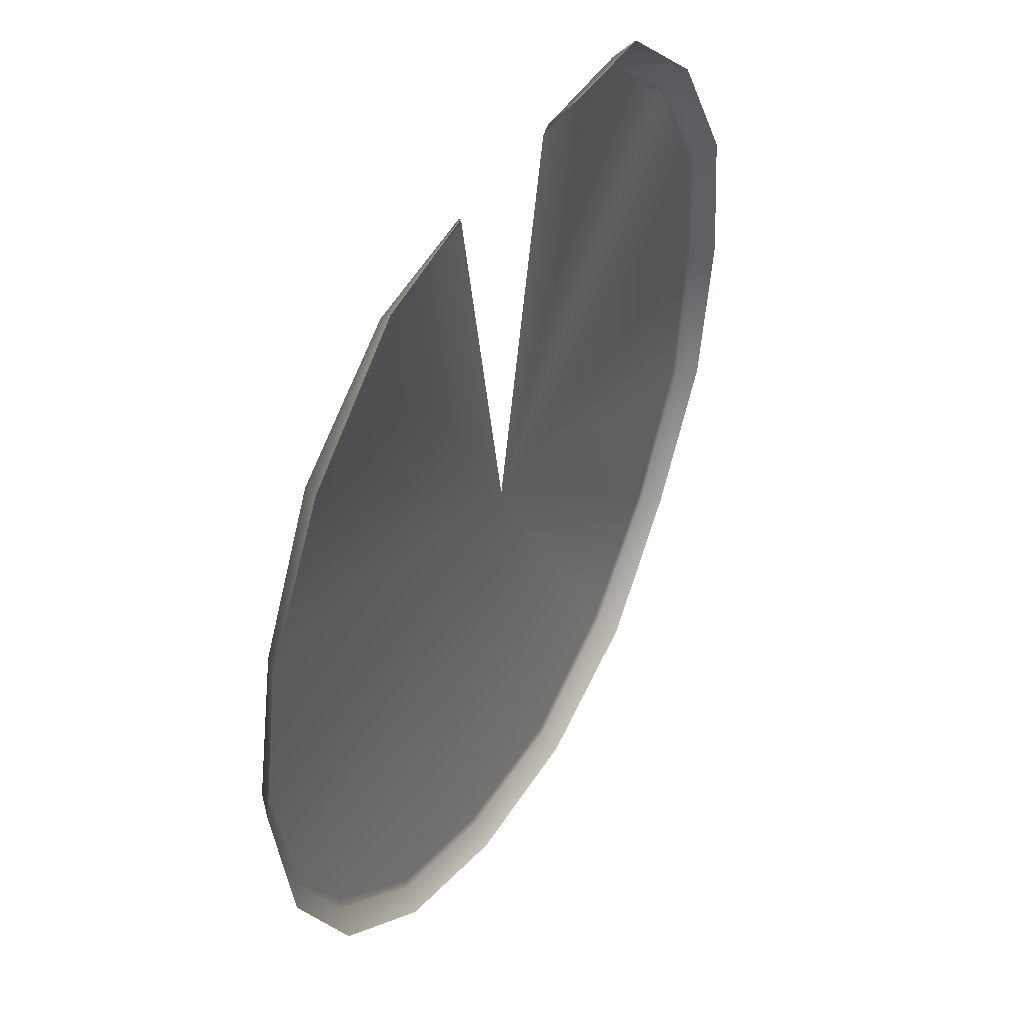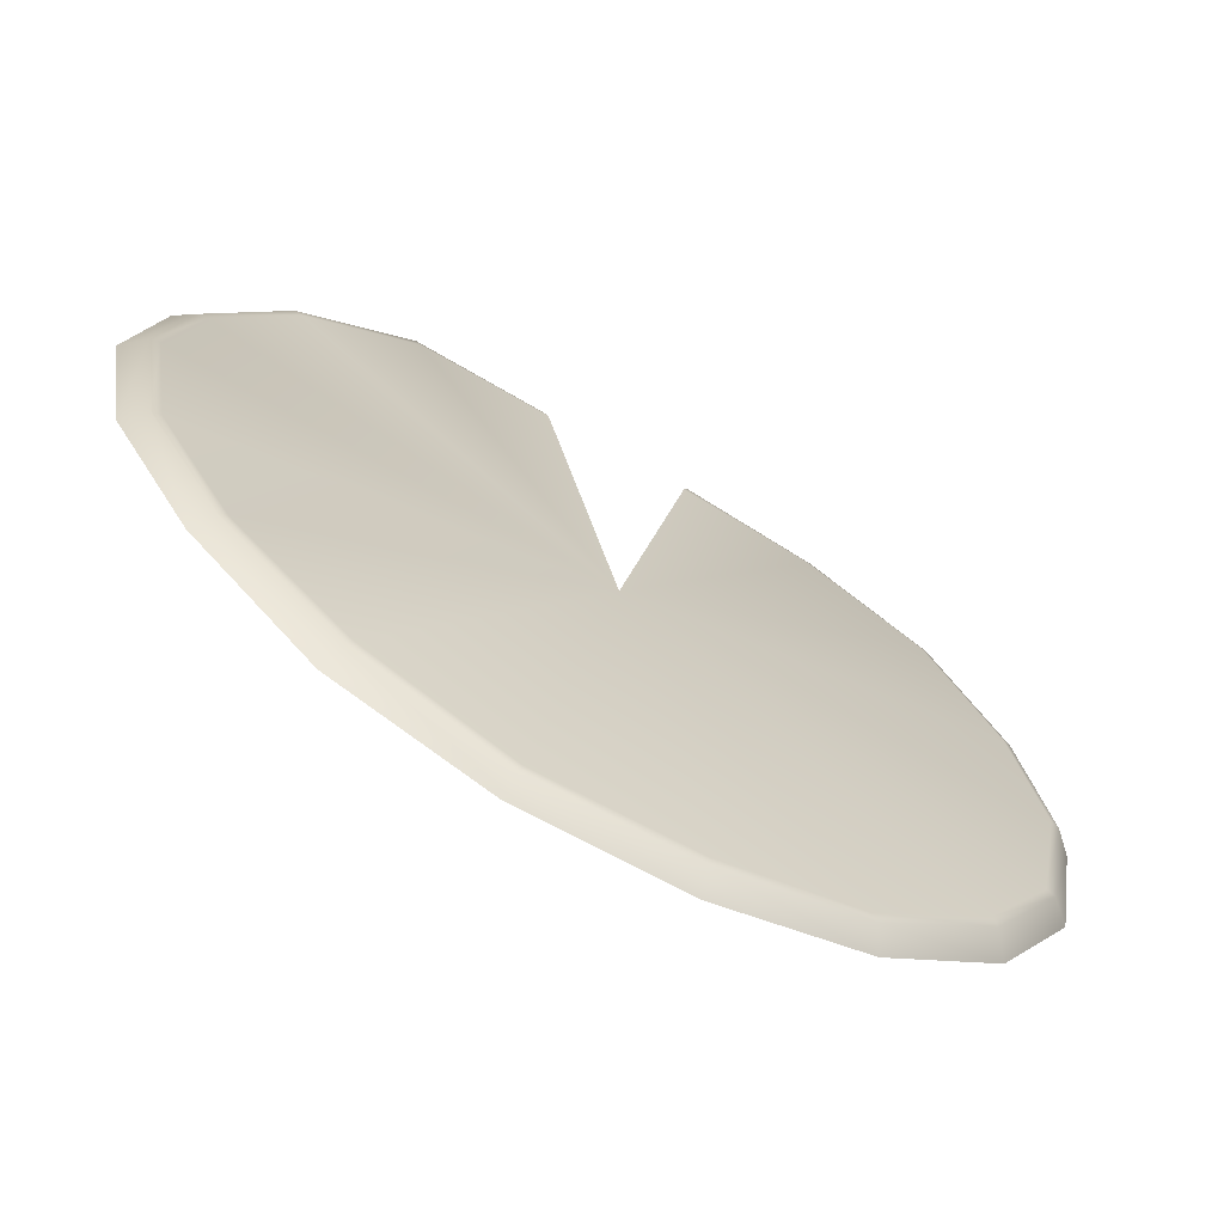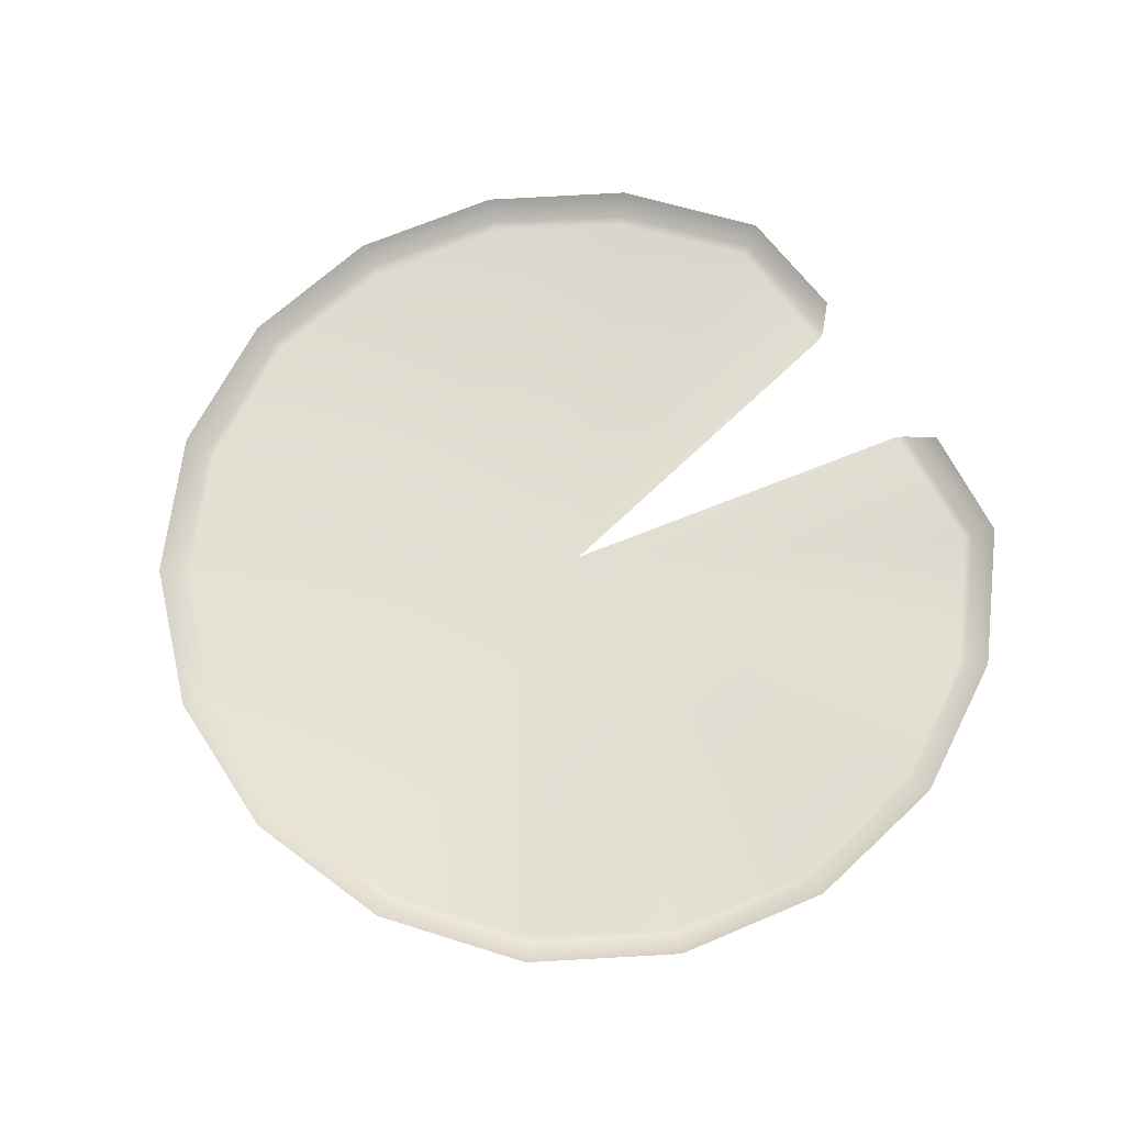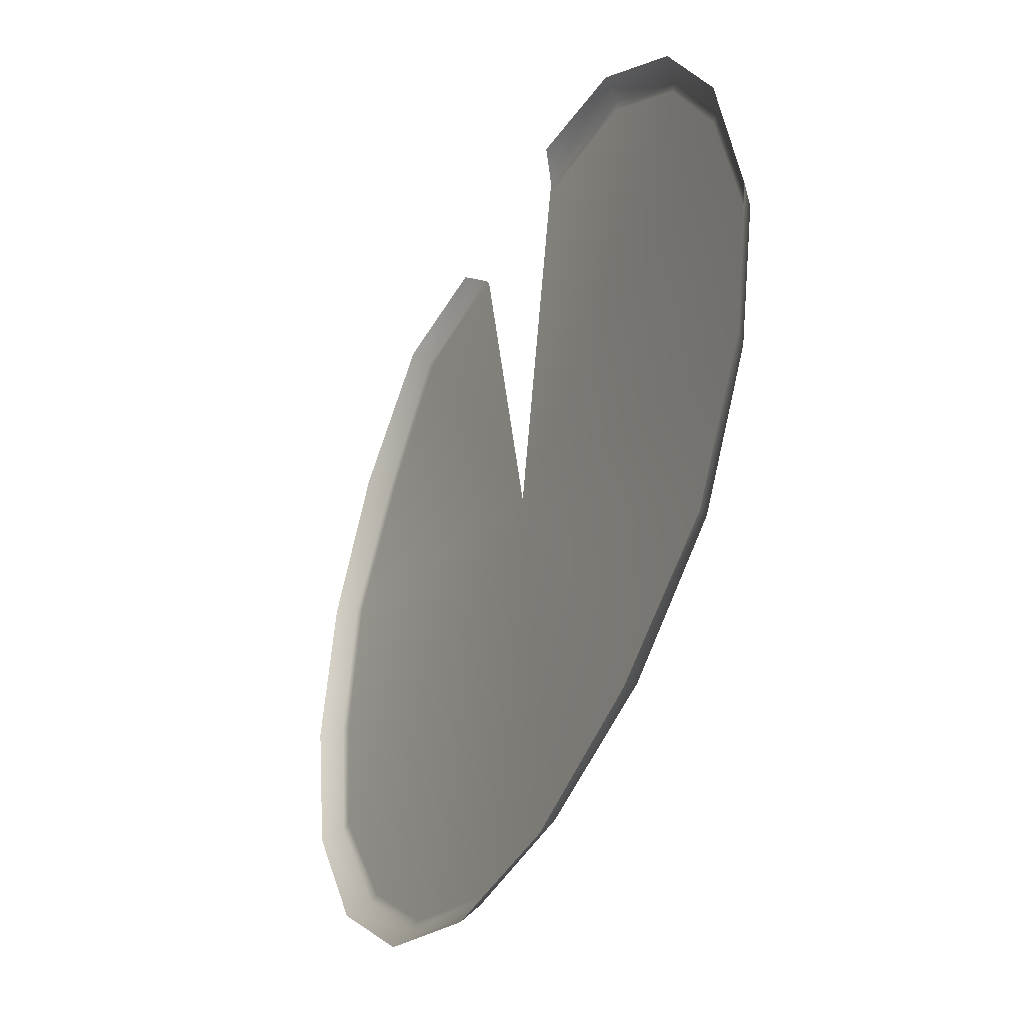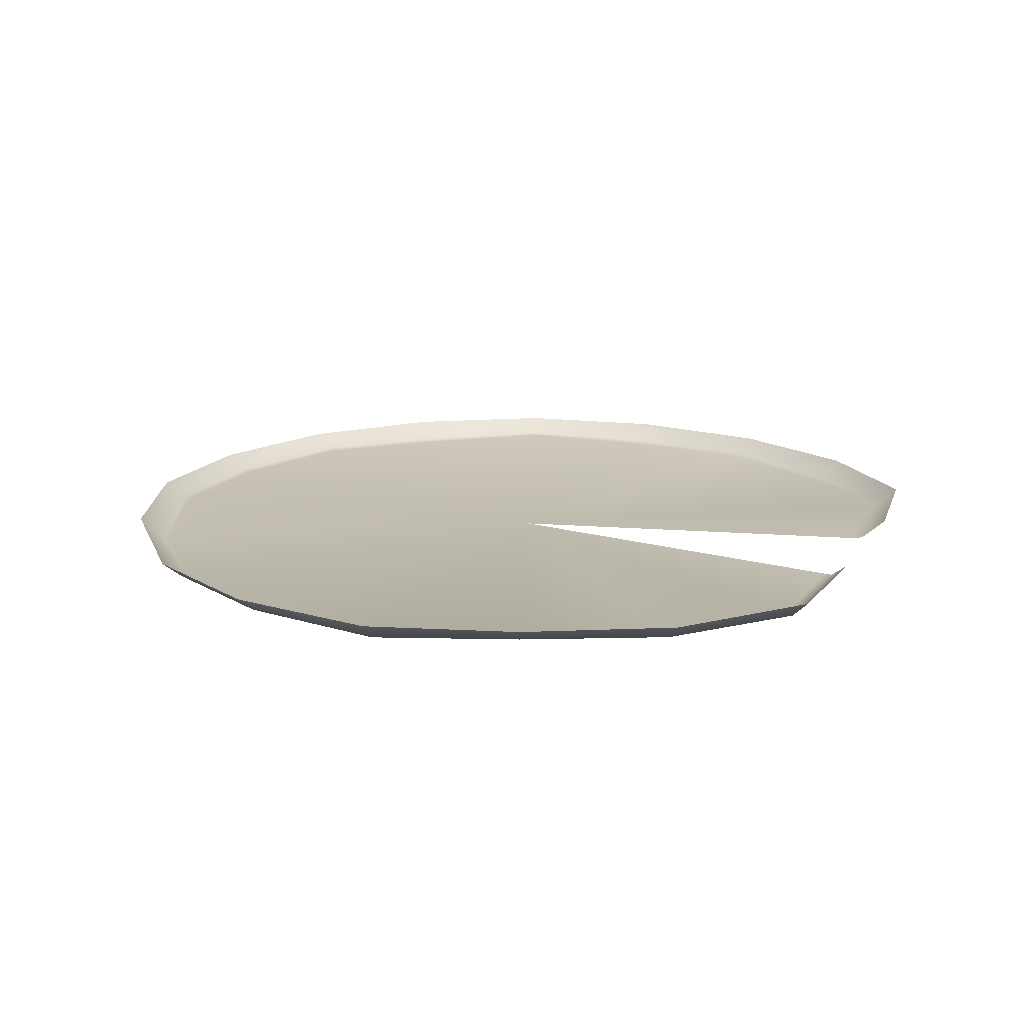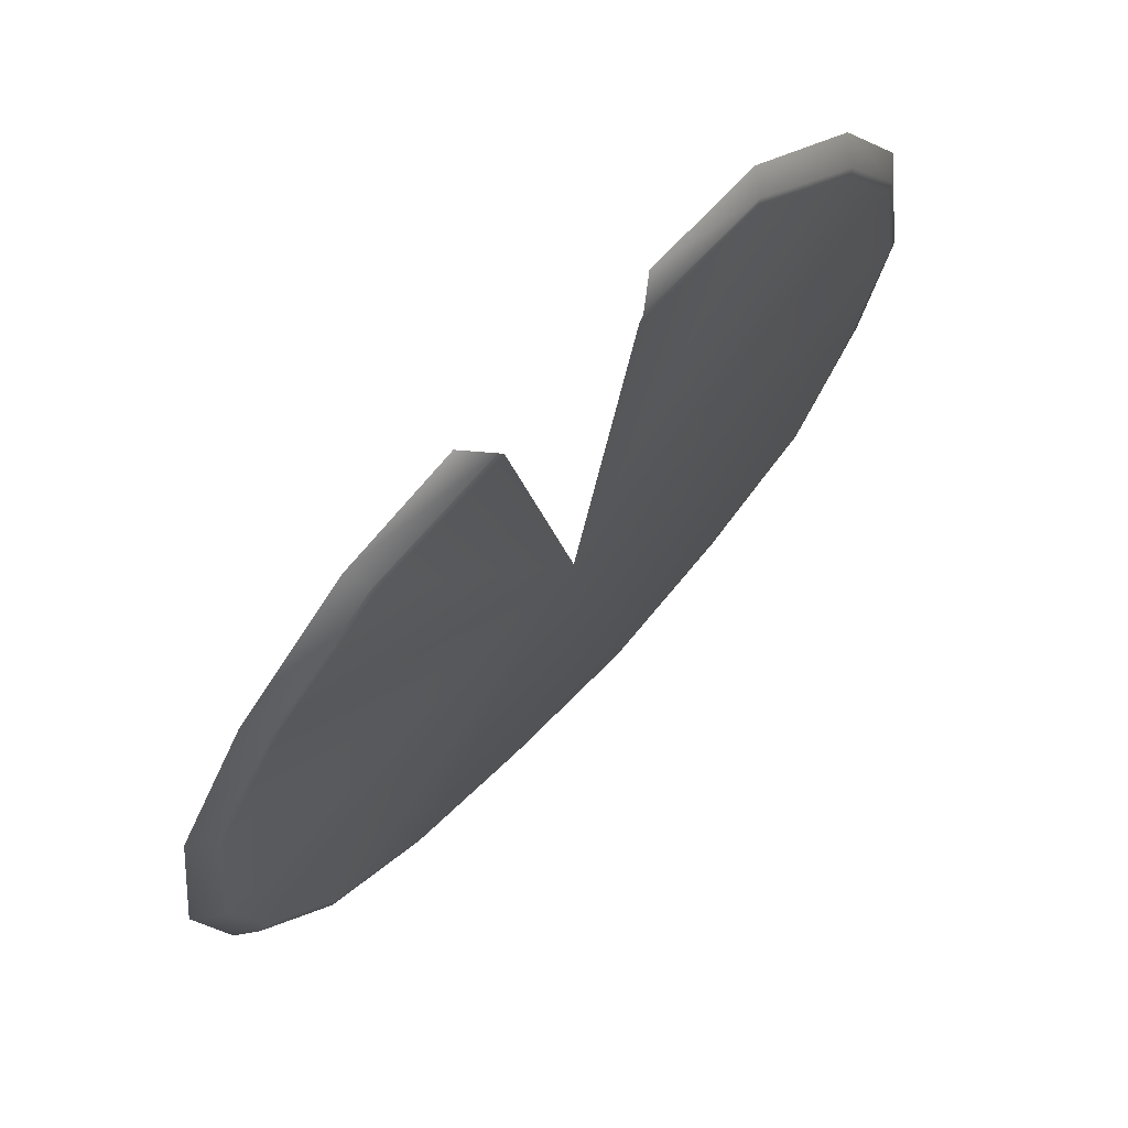
<metadata>
{"format":"obj","ext":"obj","renderer":"f3d","projection":"perspective","resolution":1024,"background":"white","views":[{"elev":43.6,"azim":118.4,"up":"+Z"},{"elev":-68.8,"azim":-29.9,"up":"+Z"},{"elev":67.4,"azim":-123.1,"up":"+Y"},{"elev":-41.1,"azim":-117.0,"up":"+Z"},{"elev":16.1,"azim":-68.4,"up":"+Y"},{"elev":69.7,"azim":-46.8,"up":"+Z"}]}
</metadata>
<code>
g LilyPad(Clone)
v 0.4776 0.00856 -0.8272
v 0.5 0.04482 -0.866
v 0.766 0.04231 -0.6428
v 0.7317 -0.0005341 -0.614
v 0.9397 0.0425 -0.342
v 0.8976 0.006302 -0.3267
v 1 0.03966 1.526e-05
v 0.9552 -0.001663 1.526e-05
v 0.9397 0.0399 0.342
v 0.8976 0.00209 0.3267
v 0.766 0.0432 0.6428
v 0.7318 -0.002243 0.614
v 0.5 0.04912 0.866
v 0.4777 0.01299 0.8273
v 0.2232 0.03822 0.8916
v 0.1733 0.004288 0.8467
v 0.1659 0.009232 -0.9407
v 0.1623 0.005173 -0.9206
v 0.4674 0.005783 -0.8095
v -1.526e-05 -0.003098 1.526e-05
v -0.1623 0.0132 -0.9206
v -0.4674 0.005325 -0.8095
v -0.7161 -0.002701 -0.6009
v -0.8784 -0.0007172 -0.3197
v -0.9347 -0.006699 1.526e-05
v -0.8783 0.01338 0.3197
v -0.716 0.001511 0.6008
v -0.4673 -0.00267 0.8094
v -0.1623 0.00502 0.8283
v 0.7161 -0.005508 -0.6009
v 0.8784 0.004318 -0.3197
v 0.9347 -0.007126 1.526e-05
v 0.8783 -0.002976 0.3197
v 0.716 -0.007004 0.6008
v 0.4673 0.008774 0.8094
v 0.1623 0.003128 0.8283
v -0.4777 -0.0002899 0.8273
v -0.1746 0.008438 0.8467
v -0.5 0.03923 0.866
v -0.2319 0.05086 0.8916
v -0.766 0.04128 0.6428
v -0.7318 0.004105 0.614
v -0.9397 0.04881 0.342
v -0.8976 0.01601 0.3267
v -1 0.03752 1.526e-05
v -0.9552 -0.002884 1.526e-05
v -0.9397 0.03822 -0.342
v -0.8976 0.001816 -0.3267
v -0.766 0.03557 -0.6428
v -0.7317 -0.0005646 -0.614
v -0.5 0.05211 -0.866
v -0.4776 0.01006 -0.8272
v -0.1737 0.05333 -0.9848
v -0.1659 0.01732 -0.9407
v 0.1737 0.04729 -0.9848
g LilyPad(Clone)_0
f 3 2 1
f 4 3 1
f 5 3 4
f 6 5 4
f 7 5 6
f 8 7 6
f 9 7 8
f 10 9 8
f 11 9 10
f 12 11 10
f 13 11 12
f 14 13 12
f 15 13 14
f 16 15 14
f 1 2 17
f 17 18 1
f 18 19 1
f 19 18 20
f 18 21 20
f 21 18 17
f 21 22 20
f 22 23 20
f 23 24 20
f 24 25 20
f 25 26 20
f 26 27 20
f 27 28 20
f 28 29 20
f 1 19 4
f 19 30 4
f 30 19 20
f 31 30 20
f 32 31 20
f 33 32 20
f 34 33 20
f 35 34 20
f 30 31 6
f 4 30 6
f 31 32 8
f 6 31 8
f 32 33 10
f 8 32 10
f 33 34 12
f 10 33 12
f 34 35 14
f 12 34 14
f 14 35 16
f 35 36 16
f 36 35 20
f 29 28 37
f 38 29 37
f 37 39 38
f 39 40 38
f 41 39 37
f 42 41 37
f 37 28 42
f 43 41 42
f 44 43 42
f 45 43 44
f 46 45 44
f 47 45 46
f 48 47 46
f 49 47 48
f 50 49 48
f 51 49 50
f 52 51 50
f 53 51 52
f 54 53 52
f 55 53 54
f 17 55 54
f 2 55 17
f 42 27 44
f 28 27 42
f 46 25 48
f 26 25 46
f 27 26 44
f 44 26 46
f 50 23 52
f 24 23 50
f 25 24 48
f 48 24 50
f 54 21 17
f 22 21 54
f 23 22 52
f 52 22 54

</code>
